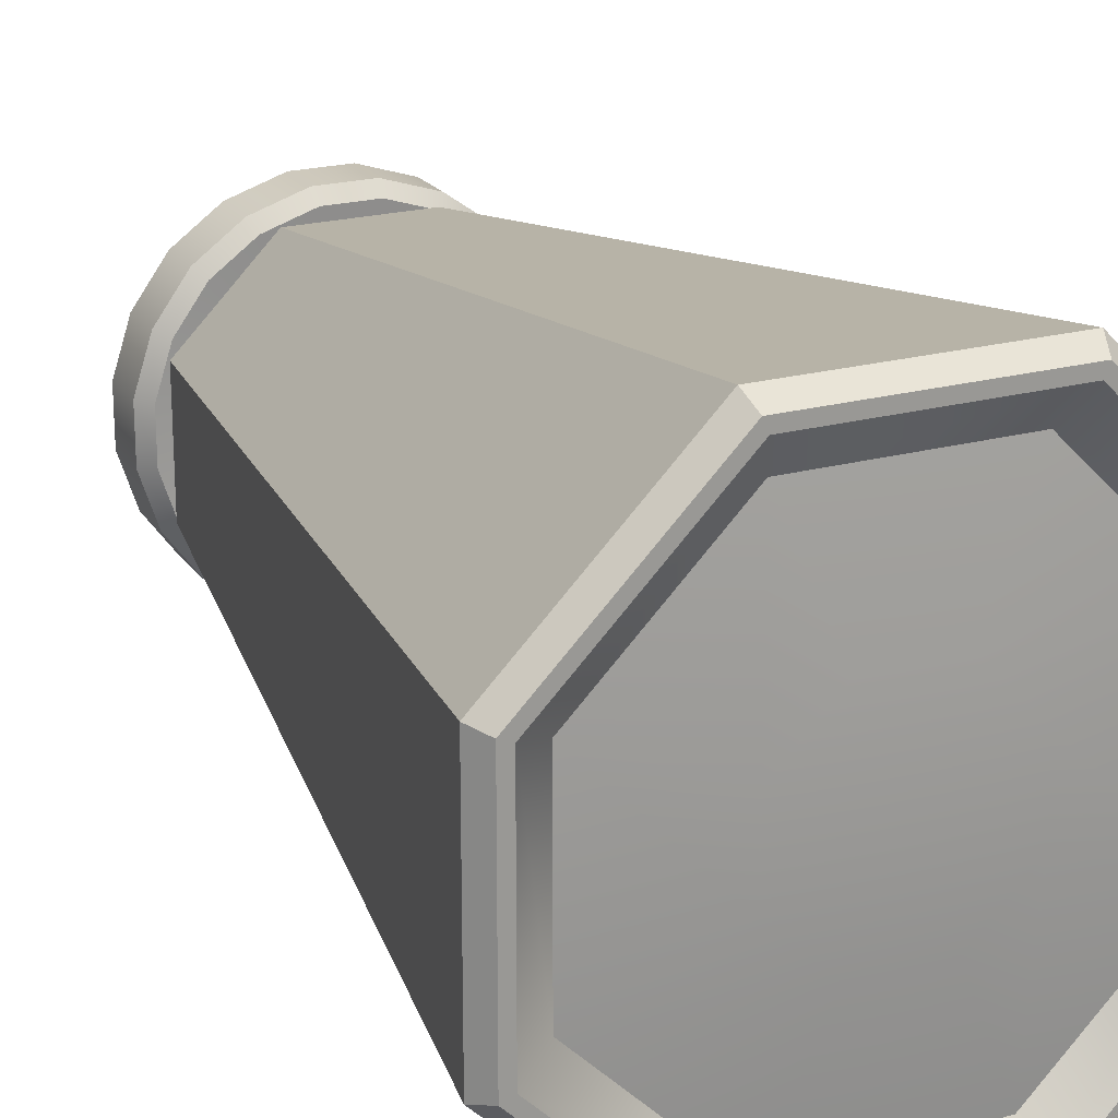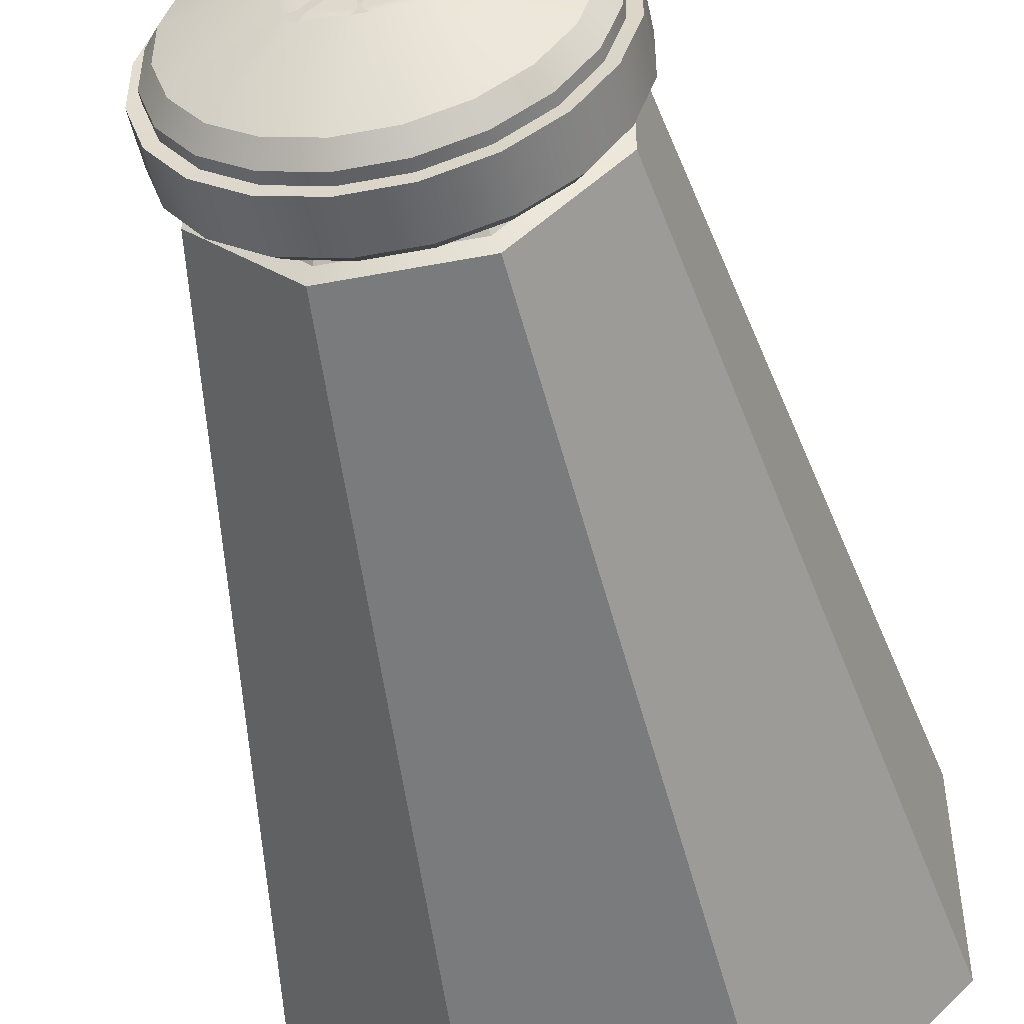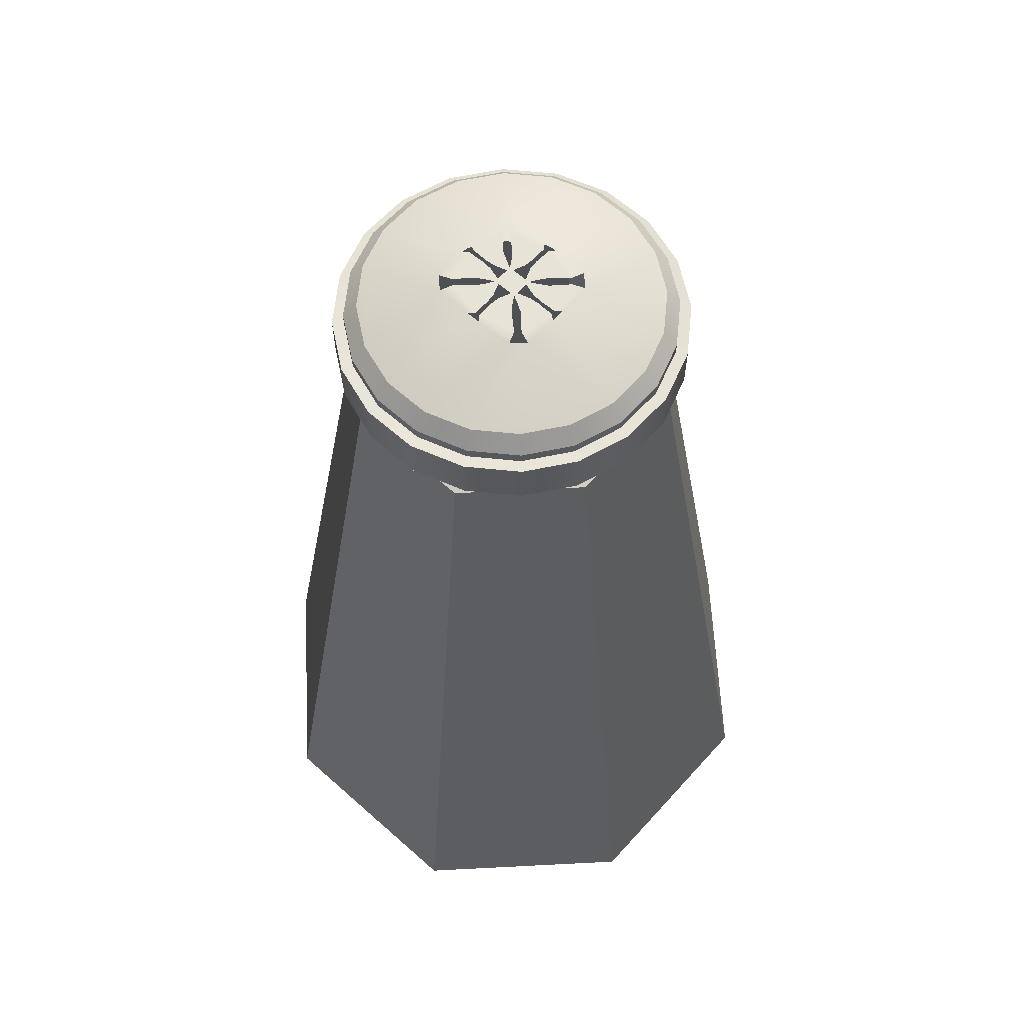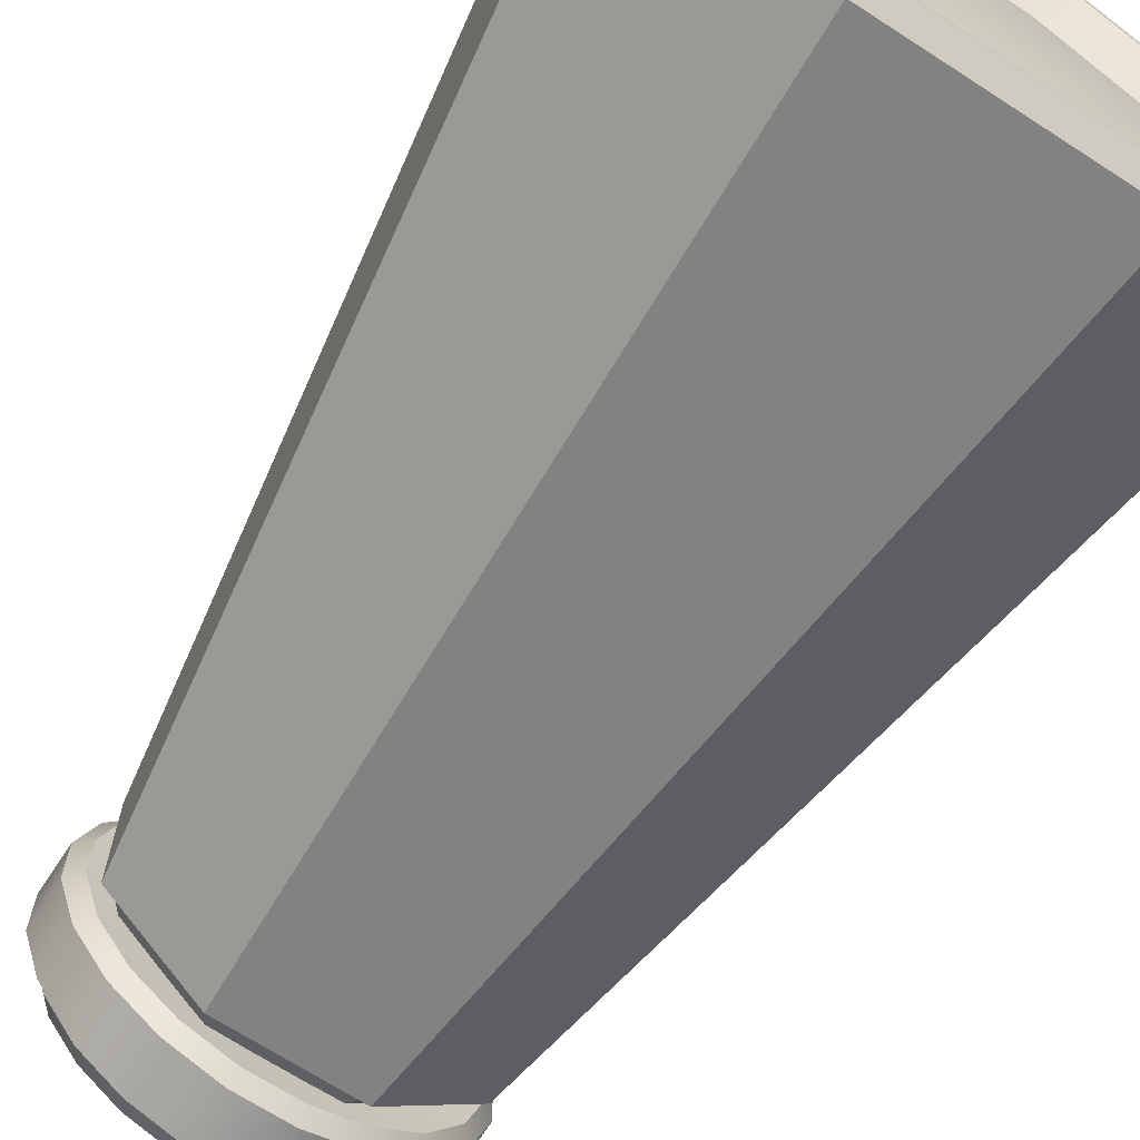
<metadata>
{"format":"obj","ext":"obj","renderer":"f3d","projection":"perspective","resolution":1024,"background":"white","views":[{"elev":21.3,"azim":-25.8,"up":"+Z"},{"elev":-49.9,"azim":-168.2,"up":"+Z"},{"elev":62.3,"azim":-48.0,"up":"+Y"},{"elev":-68.8,"azim":-33.0,"up":"+Z"}]}
</metadata>
<code>
o salt
v -0.01115 -0.03696 -0.02693
v -0.006189 0.03998 -0.01494
v 0.01115 -0.03696 -0.02693
v 0.006189 0.03998 -0.01494
v 0.02693 -0.03696 -0.01115
v 0.01494 0.03998 -0.006189
v 0.02693 -0.03696 0.01115
v 0.01494 0.03998 0.006189
v 0.01115 -0.03696 0.02693
v 0.006189 0.03998 0.01494
v -0.01115 -0.03696 0.02693
v -0.006189 0.03998 0.01494
v -0.02693 -0.03696 0.01115
v -0.01494 0.03998 0.006189
v -0.02693 -0.03696 -0.01115
v -0.01494 0.03998 -0.006189
v 0.005671 0.04052 -0.01369
v -0.005671 0.04052 -0.01369
v 0.01369 0.04052 -0.005671
v 0.01369 0.04052 0.005671
v 0.005671 0.04052 0.01369
v -0.005671 0.04052 0.01369
v -0.01369 0.04052 0.005671
v -0.01369 0.04052 -0.005671
v 0.005211 0.04202 -0.01258
v -0.005211 0.04202 -0.01258
v 0.01258 0.04202 -0.005211
v 0.01258 0.04202 0.005211
v 0.005211 0.04202 0.01258
v -0.005211 0.04202 0.01258
v -0.01258 0.04202 0.005211
v -0.01258 0.04202 -0.005211
v -0.01064 -0.03867 -0.0257
v 0.01064 -0.03867 -0.0257
v 0.0257 -0.03867 -0.01064
v 0.0257 -0.03867 0.01064
v 0.01064 -0.03867 0.0257
v -0.01064 -0.03867 0.0257
v -0.0257 -0.03867 0.01064
v -0.0257 -0.03867 -0.01064
v -0.01019 -0.03867 -0.0246
v 0.01019 -0.03867 -0.0246
v 0.0246 -0.03867 -0.01019
v 0.0246 -0.03867 0.01019
v 0.01019 -0.03867 0.0246
v -0.01019 -0.03867 0.0246
v -0.0246 -0.03867 0.01019
v -0.0246 -0.03867 -0.01019
v -0.00881 -0.03613 -0.02127
v 0.00881 -0.03613 -0.02127
v 0.02127 -0.03613 -0.00881
v 0.02127 -0.03613 0.00881
v 0.00881 -0.03613 0.02127
v -0.00881 -0.03613 0.02127
v -0.02127 -0.03613 0.00881
v -0.02127 -0.03613 -0.00881
v -0.003849 -0.0371 -0.009292
v 0.003849 -0.0371 -0.009292
v 0.009292 -0.0371 -0.003849
v 0.009292 -0.0371 0.003849
v 0.003849 -0.0371 0.009292
v -0.003849 -0.0371 0.009292
v -0.009292 -0.0371 0.003849
v -0.009292 -0.0371 -0.003849
v -0.002494 0.04741 -0.01574
v 0.002494 0.04741 -0.01574
v 0.007237 0.04741 -0.0142
v 0.01127 0.04741 -0.01127
v 0.0142 0.04741 -0.007237
v 0.01574 0.04741 -0.002494
v 0.01574 0.04741 0.002494
v 0.0142 0.04741 0.007237
v 0.01127 0.04741 0.01127
v 0.007237 0.04741 0.0142
v 0.002494 0.04741 0.01574
v -0.002494 0.04741 0.01574
v -0.007237 0.04741 0.0142
v -0.01127 0.04741 0.01127
v -0.0142 0.04741 0.007237
v -0.01574 0.04741 0.002494
v -0.01574 0.04741 -0.002494
v -0.0142 0.04741 -0.007237
v -0.01127 0.04741 -0.01127
v -0.007237 0.04741 -0.0142
v -0.002284 0.05004 -0.01442
v 0.002284 0.05004 -0.01442
v 0.006629 0.05004 -0.01301
v 0.01032 0.05004 -0.01032
v 0.01301 0.05004 -0.006629
v 0.01442 0.05004 -0.002284
v 0.01442 0.05004 0.002284
v 0.01301 0.05004 0.006629
v 0.01032 0.05004 0.01032
v 0.006629 0.05004 0.01301
v 0.002284 0.05004 0.01442
v -0.002284 0.05004 0.01442
v -0.006629 0.05004 0.01301
v -0.01032 0.05004 0.01032
v -0.01301 0.05004 0.006629
v -0.01442 0.05004 0.002284
v -0.01442 0.05004 -0.002284
v -0.01301 0.05004 -0.006629
v -0.01032 0.05004 -0.01032
v -0.006629 0.05004 -0.01301
v 0.003049 0.05292 -0.003883
v 0.000195 0.05292 -0.004073
v 0.000146 0.05292 -0.003564
v 0.001946 0.05292 -0.002829
v -0.002239 0.05292 -0.000291
v 0.002239 0.05292 -0.000291
v 0.003554 0.05292 -0.003378
v 0.002534 0.05292 -0.002241
v 0.00327 0.05292 -0.000179
v 0.003762 0.05292 -0.000232
v 0.000653 0.05292 -0.005624
v 0.000191 0.05292 -0.00509
v 0.003526 0.05292 -0.004359
v 0.003981 0.05292 -0.005506
v 0.00403 0.05292 -0.003854
v 0.004761 0.05292 -0.000213
v 0.005295 0.05292 -0.000716
v 0.005177 0.05292 -0.00431
v -0.003554 0.05292 -0.003378
v -0.003762 0.05292 -0.000232
v -0.00327 0.05292 -0.000179
v -0.002534 0.05292 -0.002241
v 0.001706 0.05292 -0.001606
v -0.003049 0.05292 -0.003883
v -0.001946 0.05292 -0.002829
v -0.000145 0.05292 -0.003564
v -0.000195 0.05292 -0.004073
v -0.005295 0.05292 -0.000716
v -0.004761 0.05292 -0.000213
v -0.00403 0.05292 -0.003854
v -0.005177 0.05292 -0.00431
v -0.003525 0.05292 -0.004359
v -0.000191 0.05292 -0.00509
v -0.000653 0.05292 -0.005624
v -0.003981 0.05292 -0.005506
v 0.001401 0.05292 -0.00191
v 0.000146 0.05292 0.003564
v 0.000195 0.05292 0.004073
v 0.003049 0.05292 0.003883
v 0.001946 0.05292 0.002829
v 0.00327 0.05292 0.000179
v 0.002534 0.05292 0.002241
v 0.003554 0.05292 0.003378
v 0.003762 0.05292 0.000232
v 0.003526 0.05292 0.004359
v 0.000191 0.05292 0.00509
v 0.000653 0.05292 0.005624
v 0.003981 0.05292 0.005506
v 0.00403 0.05292 0.003854
v 0.005177 0.05292 0.00431
v 0.005295 0.05292 0.000716
v 0.004761 0.05292 0.000213
v -0.000653 0.05292 0.005624
v -0.000191 0.05292 0.00509
v -0.003525 0.05292 0.004359
v -0.003981 0.05292 0.005506
v -0.005295 0.05292 0.000716
v -0.005177 0.05292 0.00431
v -0.00403 0.05292 0.003854
v -0.004761 0.05292 0.000213
v -0.003049 0.05292 0.003883
v -0.000195 0.05292 0.004073
v -0.000145 0.05292 0.003564
v -0.001946 0.05292 0.002829
v 0.000238 0.05292 -0.002463
v -0.003554 0.05292 0.003378
v -0.002534 0.05292 0.002241
v -0.00327 0.05292 0.000179
v -0.003762 0.05292 0.000232
v -0.002239 0.05292 0.000291
v -0.001706 0.05292 0.001606
v -0.001401 0.05292 0.00191
v -0.000237 0.05292 0.002463
v 0.001706 0.05292 0.001606
v 0.002239 0.05292 0.000291
v 0.001401 0.05292 0.00191
v 0.000238 0.05292 0.002463
v -0.000237 0.05292 -0.002463
v -0.001401 0.05292 -0.00191
v -0.001706 0.05292 -0.001606
v -0.007237 0.04845 -0.0142
v -0.002494 0.04845 -0.01574
v 0.002494 0.04845 -0.01574
v 0.007237 0.04845 -0.0142
v 0.01127 0.04845 -0.01127
v 0.0142 0.04845 -0.007237
v 0.01574 0.04845 -0.002494
v 0.01574 0.04845 0.002494
v 0.0142 0.04845 0.007237
v 0.01127 0.04845 0.01127
v 0.007237 0.04845 0.0142
v 0.002494 0.04845 0.01574
v -0.002494 0.04845 0.01574
v -0.007237 0.04845 0.0142
v -0.01127 0.04845 0.01127
v -0.0142 0.04845 0.007237
v -0.01574 0.04845 0.002494
v -0.01574 0.04845 -0.002494
v -0.0142 0.04845 -0.007237
v -0.01127 0.04845 -0.01127
v -0.001955 0.04796 -0.01234
v 0.001955 0.04796 -0.01234
v 0.005674 0.04796 -0.01114
v 0.008837 0.04796 -0.008837
v 0.01114 0.04796 -0.005674
v 0.01234 0.04796 -0.001955
v 0.01234 0.04796 0.001955
v 0.01114 0.04796 0.005674
v 0.008837 0.04796 0.008837
v 0.005674 0.04796 0.01114
v 0.001955 0.04796 0.01234
v -0.001955 0.04796 0.01234
v -0.005674 0.04796 0.01114
v -0.008837 0.04796 0.008837
v -0.01114 0.04796 0.005674
v -0.01234 0.04796 0.001955
v -0.01234 0.04796 -0.001955
v -0.01114 0.04796 -0.005674
v -0.008837 0.04796 -0.008837
v -0.005674 0.04796 -0.01114
v -0.001927 0.04192 -0.01217
v 0.001927 0.04192 -0.01217
v 0.005593 0.04192 -0.01098
v 0.008711 0.04192 -0.008711
v 0.01098 0.04192 -0.005593
v 0.01217 0.04192 -0.001927
v 0.01217 0.04192 0.001927
v 0.01098 0.04192 0.005593
v 0.008711 0.04192 0.008711
v 0.005593 0.04192 0.01098
v 0.001927 0.04192 0.01217
v -0.001927 0.04192 0.01217
v -0.005593 0.04192 0.01098
v -0.008711 0.04192 0.008711
v -0.01098 0.04192 0.005593
v -0.01217 0.04192 0.001927
v -0.01217 0.04192 -0.001927
v -0.01098 0.04192 -0.005593
v -0.008711 0.04192 -0.008711
v -0.005593 0.04192 -0.01098
v -0.001927 0.04709 -0.01217
v 0.001927 0.04709 -0.01217
v 0.005593 0.04709 -0.01098
v 0.008711 0.04709 -0.008711
v 0.01098 0.04709 -0.005593
v 0.01217 0.04709 -0.001927
v 0.01217 0.04709 0.001927
v 0.01098 0.04709 0.005593
v 0.008711 0.04709 0.008711
v 0.005593 0.04709 0.01098
v 0.001927 0.04709 0.01217
v -0.001927 0.04709 0.01217
v -0.005593 0.04709 0.01098
v -0.008711 0.04709 0.008711
v -0.01098 0.04709 0.005593
v -0.01217 0.04709 0.001927
v -0.01217 0.04709 -0.001927
v -0.01098 0.04709 -0.005593
v -0.008711 0.04709 -0.008711
v -0.005593 0.04709 -0.01098
v -0.00267 0.04743 -0.01686
v 0.00267 0.04743 -0.01686
v 0.007748 0.04743 -0.01521
v 0.01207 0.04743 -0.01207
v 0.01521 0.04743 -0.007748
v 0.01686 0.04743 -0.00267
v 0.01686 0.04743 0.00267
v 0.01521 0.04743 0.007748
v 0.01207 0.04743 0.01207
v 0.007748 0.04743 0.01521
v 0.00267 0.04743 0.01686
v -0.00267 0.04743 0.01686
v -0.007748 0.04743 0.01521
v -0.01207 0.04743 0.01207
v -0.01521 0.04743 0.007748
v -0.01686 0.04743 0.00267
v -0.01686 0.04743 -0.00267
v -0.01521 0.04743 -0.007748
v -0.01207 0.04743 -0.01207
v -0.007748 0.04743 -0.01521
v -0.002475 0.04167 -0.01563
v -0.00267 0.04281 -0.01686
v 0.00267 0.04281 -0.01686
v 0.002475 0.04167 -0.01563
v 0.007748 0.04281 -0.01521
v 0.007184 0.04167 -0.0141
v 0.01207 0.04281 -0.01207
v 0.01119 0.04167 -0.01119
v 0.01521 0.04281 -0.007748
v 0.0141 0.04167 -0.007184
v 0.01686 0.04281 -0.00267
v 0.01563 0.04167 -0.002475
v 0.01686 0.04281 0.00267
v 0.01563 0.04167 0.002475
v 0.01521 0.04281 0.007748
v 0.0141 0.04167 0.007184
v 0.01207 0.04281 0.01207
v 0.01119 0.04167 0.01119
v 0.007748 0.04281 0.01521
v 0.007184 0.04167 0.0141
v 0.00267 0.04281 0.01686
v 0.002475 0.04167 0.01563
v -0.00267 0.04281 0.01686
v -0.002475 0.04167 0.01563
v -0.007748 0.04281 0.01521
v -0.007184 0.04167 0.0141
v -0.01207 0.04281 0.01207
v -0.01119 0.04167 0.01119
v -0.01521 0.04281 0.007748
v -0.0141 0.04167 0.007184
v -0.01686 0.04281 0.00267
v -0.01563 0.04167 0.002475
v -0.01686 0.04281 -0.00267
v -0.01563 0.04167 -0.002475
v -0.01521 0.04281 -0.007748
v -0.0141 0.04167 -0.007184
v -0.01207 0.04281 -0.01207
v -0.01119 0.04167 -0.01119
v -0.007748 0.04281 -0.01521
v -0.007184 0.04167 -0.0141
v 0.001022 0.05292 0.000776
v 0.001022 0.05292 -0.000776
v 0.000409 0.05292 0.000566
v 0.000409 0.05292 -0.000566
v -0.000408 0.05292 0.000566
v -0.000408 0.05292 -0.000566
v -0.001022 0.05292 0.000776
v -0.001022 0.05292 -0.000776
v -0.001024 0.05292 -0.001197
v -0.000629 0.05292 -0.001197
v 0.000629 0.05292 -0.001197
v 0.001024 0.05292 -0.001197
v 0.001024 0.05292 0.001197
v 0.000629 0.05292 0.001197
v -0.000629 0.05292 0.001197
v -0.001024 0.05292 0.001197
f 186 85 86 187
f 189 88 89 190
f 190 89 90 191
f 191 90 91 192
f 192 91 92 193
f 193 92 93 194
f 194 93 94 195
f 195 94 95 196
f 196 95 96 197
f 197 96 97 198
f 198 97 98 199
f 199 98 99 200
f 200 99 100 201
f 201 100 101 202
f 202 101 102 203
f 203 102 103 204
f 204 103 104 185
f 187 86 87 188
f 188 87 88 189
f 185 104 85 186
f 88 87 118 122 89
f 86 85 138 115
f 96 95 151 157
f 94 152 151 95
f 168 167 177 176
f 172 171 175 174
f 87 86 115 118
f 101 100 161 132
f 146 145 179 178
f 126 125 109 184
f 113 112 127 110
f 130 129 183 182
f 111 112 113 114
f 108 105 106 107
f 128 129 130 131
f 126 123 124 125
f 168 165 166 167
f 141 142 143 144
f 170 171 172 173
f 148 145 146 147
f 141 144 180 181
f 108 107 169 140
f 84 185 186 65
f 67 188 189 68
f 66 187 188 67
f 83 204 185 84
f 82 203 204 83
f 81 202 203 82
f 80 201 202 81
f 79 200 201 80
f 78 199 200 79
f 77 198 199 78
f 76 197 198 77
f 75 196 197 76
f 74 195 196 75
f 73 194 195 74
f 72 193 194 73
f 71 192 193 72
f 70 191 192 71
f 69 190 191 70
f 68 189 190 69
f 65 186 187 66
f 83 84 224 223
f 76 77 217 216
f 69 70 210 209
f 84 65 205 224
f 77 78 218 217
f 70 71 211 210
f 78 79 219 218
f 71 72 212 211
f 79 80 220 219
f 72 73 213 212
f 65 66 206 205
f 80 81 221 220
f 73 74 214 213
f 66 67 207 206
f 81 82 222 221
f 74 75 215 214
f 67 68 208 207
f 82 83 223 222
f 75 76 216 215
f 68 69 209 208
f 287 286 265 266
f 239 238 312 314
f 232 231 298 300
f 240 239 314 316
f 233 232 300 302
f 241 240 316 318
f 234 233 302 304
f 225 244 324 285
f 242 241 318 320
f 235 234 304 306
f 228 227 290 292
f 243 242 320 322
f 236 235 306 308
f 229 228 292 294
f 244 243 322 324
f 237 236 308 310
f 230 229 294 296
f 238 237 310 312
f 231 230 296 298
f 307 305 275 276
f 262 263 283 282
f 249 250 270 269
f 309 307 276 277
f 263 264 284 283
f 250 251 271 270
f 311 309 277 278
f 264 245 265 284
f 251 252 272 271
f 313 311 278 279
f 286 323 284 265
f 252 253 273 272
f 315 313 279 280
f 289 287 266 267
f 253 254 274 273
f 317 315 280 281
f 291 289 267 268
f 254 255 275 274
f 319 317 281 282
f 293 291 268 269
f 255 256 276 275
f 321 319 282 283
f 295 293 269 270
f 256 257 277 276
f 323 321 283 284
f 297 295 270 271
f 257 258 278 277
f 227 226 288 290
f 299 297 271 272
f 258 259 279 278
f 245 246 266 265
f 301 299 272 273
f 259 260 280 279
f 246 247 267 266
f 303 301 273 274
f 260 261 281 280
f 247 248 268 267
f 305 303 274 275
f 261 262 282 281
f 248 249 269 268
f 286 287 288 285
f 287 289 290 288
f 289 291 292 290
f 291 293 294 292
f 293 295 296 294
f 295 297 298 296
f 297 299 300 298
f 299 301 302 300
f 301 303 304 302
f 303 305 306 304
f 305 307 308 306
f 307 309 310 308
f 309 311 312 310
f 311 313 314 312
f 313 315 316 314
f 315 317 318 316
f 317 319 320 318
f 319 321 322 320
f 321 323 324 322
f 323 286 285 324
f 226 225 285 288
f 337 338 181 180
f 339 340 176 177
f 326 328 327 325
f 328 330 329 327
f 330 332 331 329
f 336 335 328 326
f 335 334 330 328
f 334 333 332 330
f 184 109 332 333
f 140 169 335 336
f 182 183 333 334
f 110 127 336 326
f 329 331 340 339
f 327 329 339 338
f 325 327 338 337
f 179 325 337 178
f 331 174 175 340
f 133 124 123 134
f 132 133 134 135
f 136 128 131 137
f 139 136 137 138
f 160 97 96 157
f 116 106 105 117
f 115 116 117 118
f 119 111 114 120
f 122 119 120 121
f 156 148 147 153
f 155 156 153 154
f 149 143 142 150
f 152 149 150 151
f 158 166 165 159
f 157 158 159 160
f 163 170 173 164
f 162 163 164 161
f 135 102 101 132
f 89 122 121 90
f 90 121 155 91
f 92 154 152 94 93
f 100 99 162 161
f 91 155 154 92
f 99 98 97 160 162
f 104 103 102 135 139
f 85 104 139 138
f 1 2 4 3
f 3 4 6 5
f 5 6 8 7
f 7 8 10 9
f 9 10 12 11
f 11 12 14 13
f 14 12 22 23
f 13 14 16 15
f 15 16 2 1
f 15 1 33 40
f 22 21 29 30
f 10 8 20 21
f 16 14 23 24
f 6 4 17 19
f 12 10 21 22
f 2 16 24 18
f 4 2 18 17
f 8 6 19 20
f 20 19 27 28
f 17 18 26 25
f 18 24 32 26
f 23 22 30 31
f 21 20 28 29
f 19 17 25 27
f 24 23 31 32
f 39 40 48 47
f 1 3 34 33
f 5 7 36 35
f 11 13 39 38
f 7 9 37 36
f 13 15 40 39
f 3 5 35 34
f 9 11 38 37
f 46 47 55 54
f 37 38 46 45
f 35 36 44 43
f 33 34 42 41
f 40 33 41 48
f 38 39 47 46
f 36 37 45 44
f 34 35 43 42
f 49 50 58 57
f 44 45 53 52
f 42 43 51 50
f 47 48 56 55
f 45 46 54 53
f 43 44 52 51
f 41 42 50 49
f 48 41 49 56
f 57 58 59 60 61 62 63 64
f 56 49 57 64
f 54 55 63 62
f 52 53 61 60
f 50 51 59 58
f 55 56 64 63
f 53 54 62 61
f 51 52 60 59

</code>
